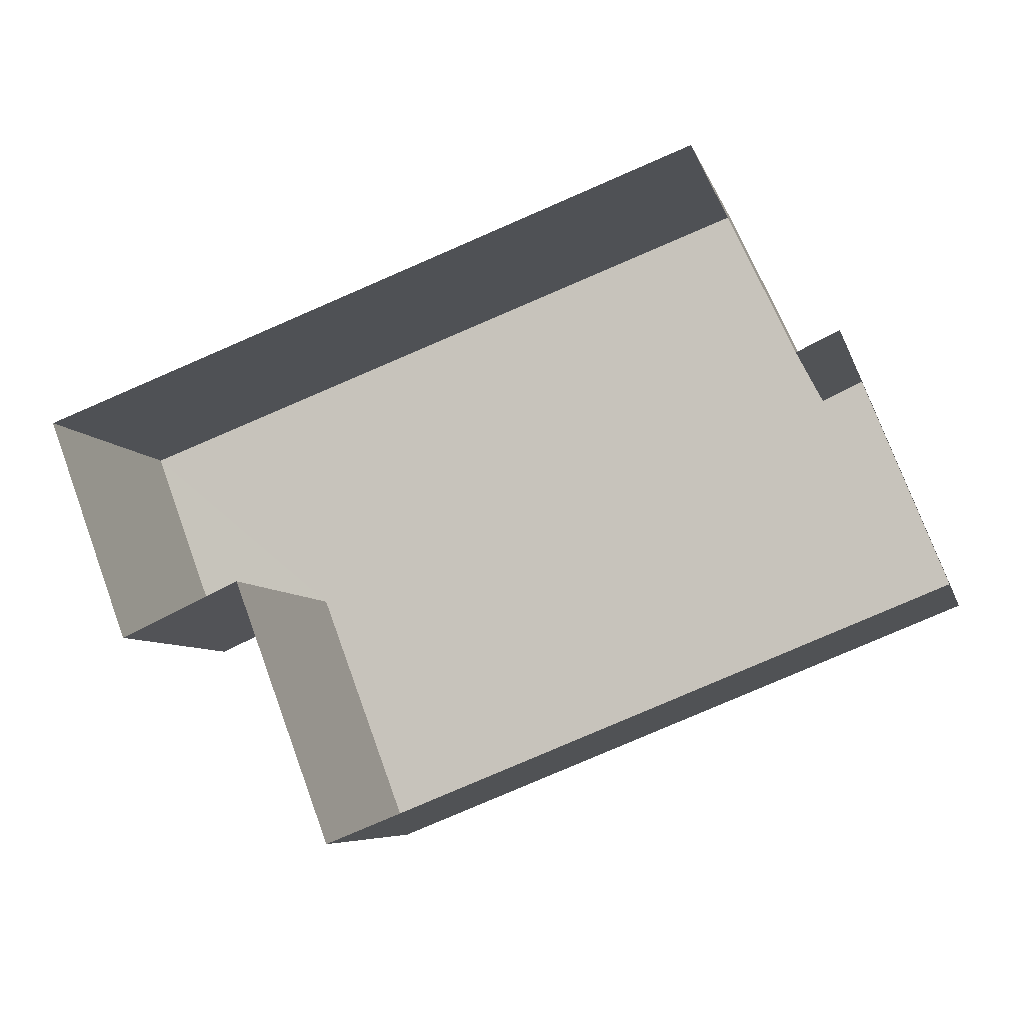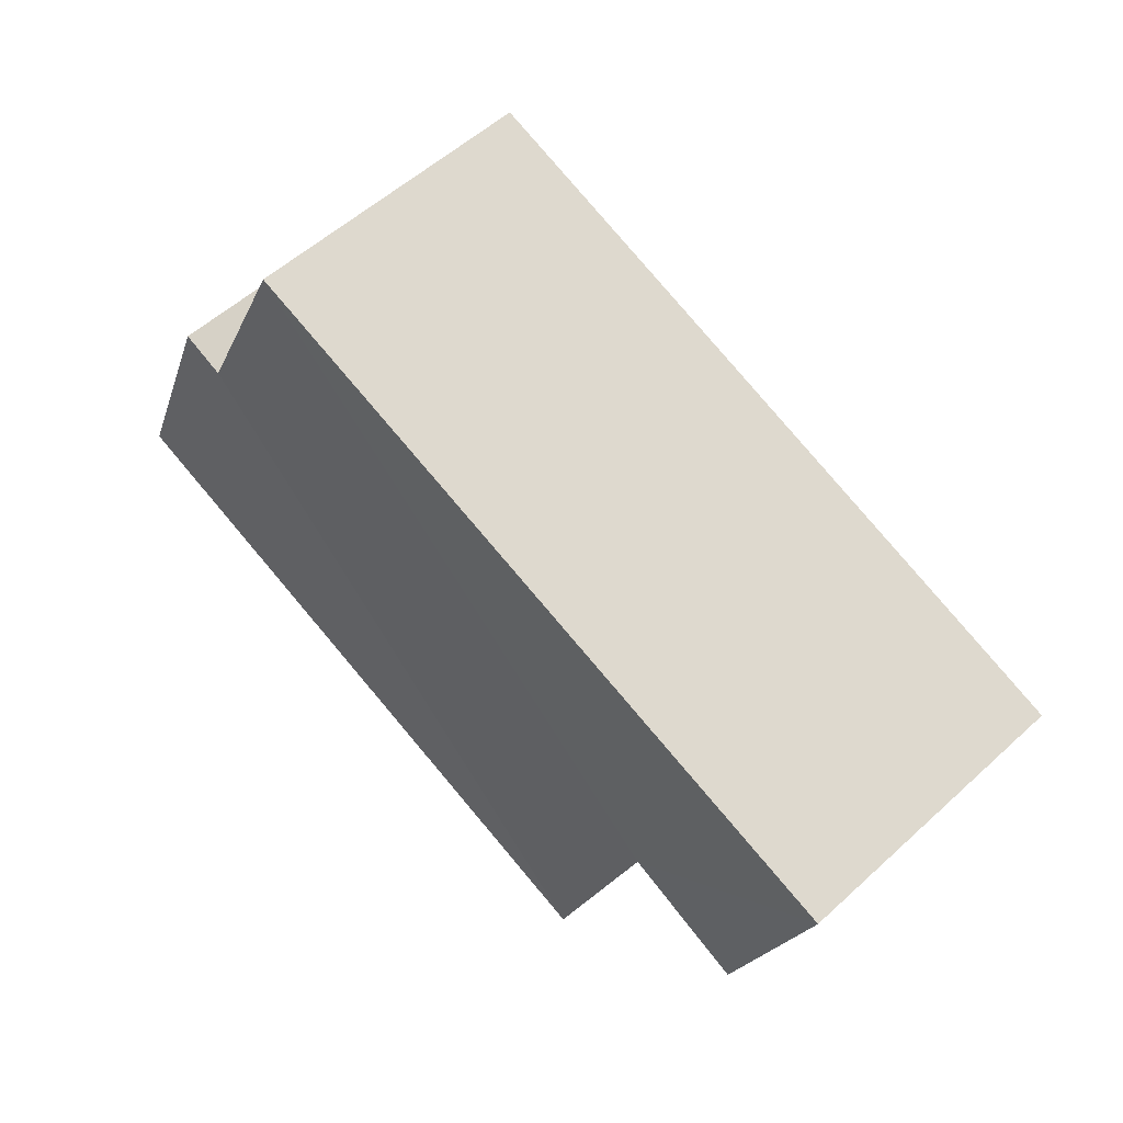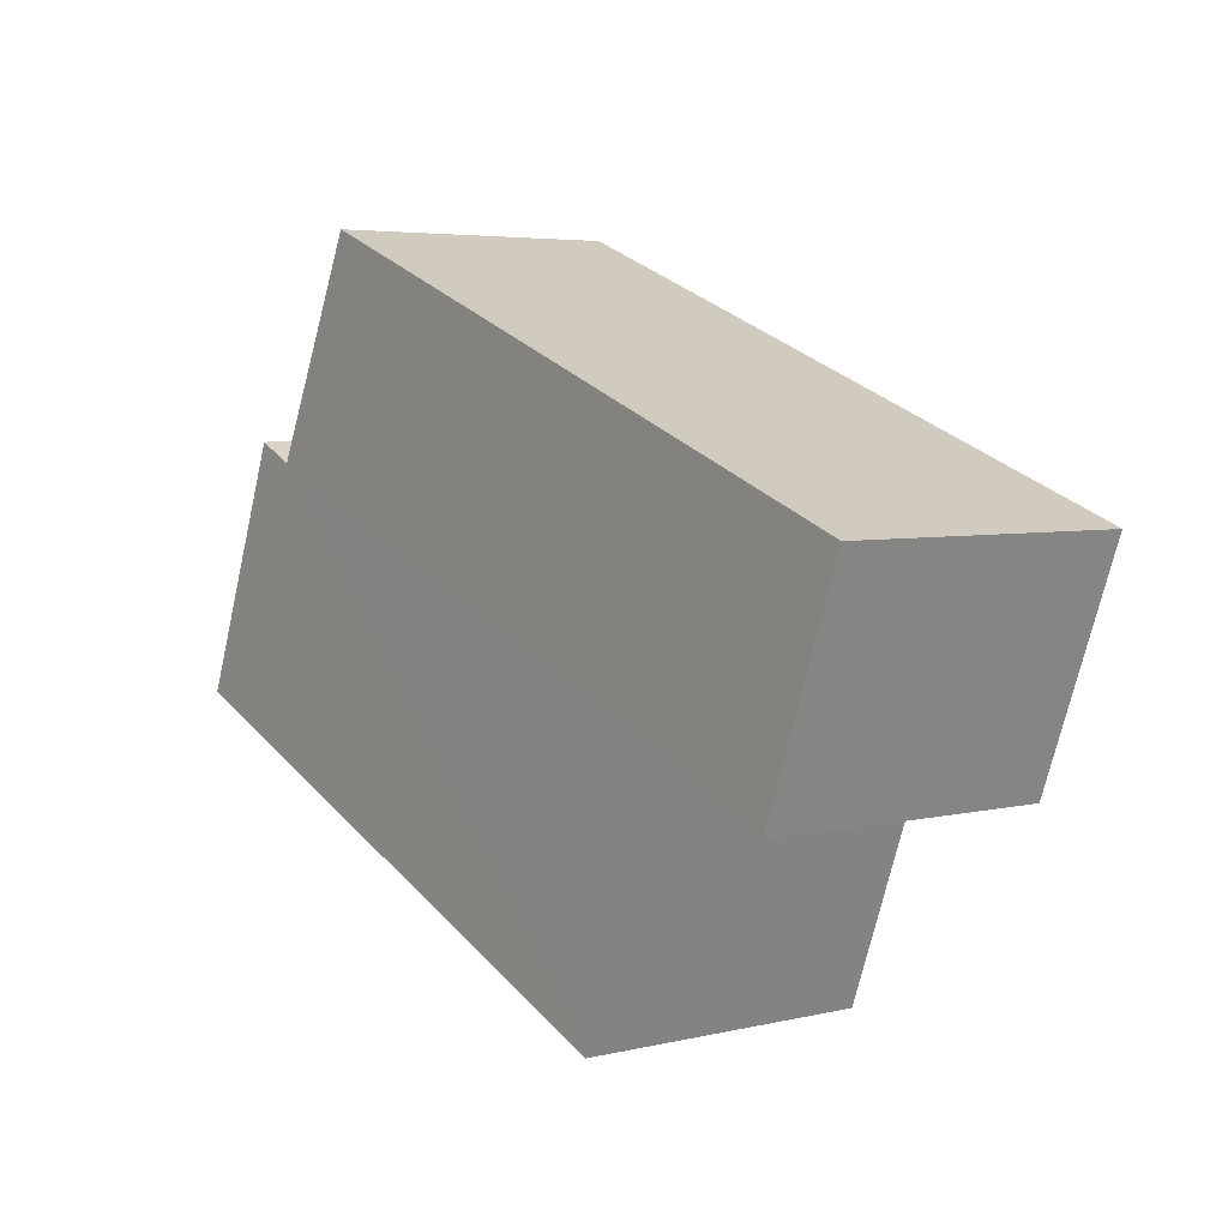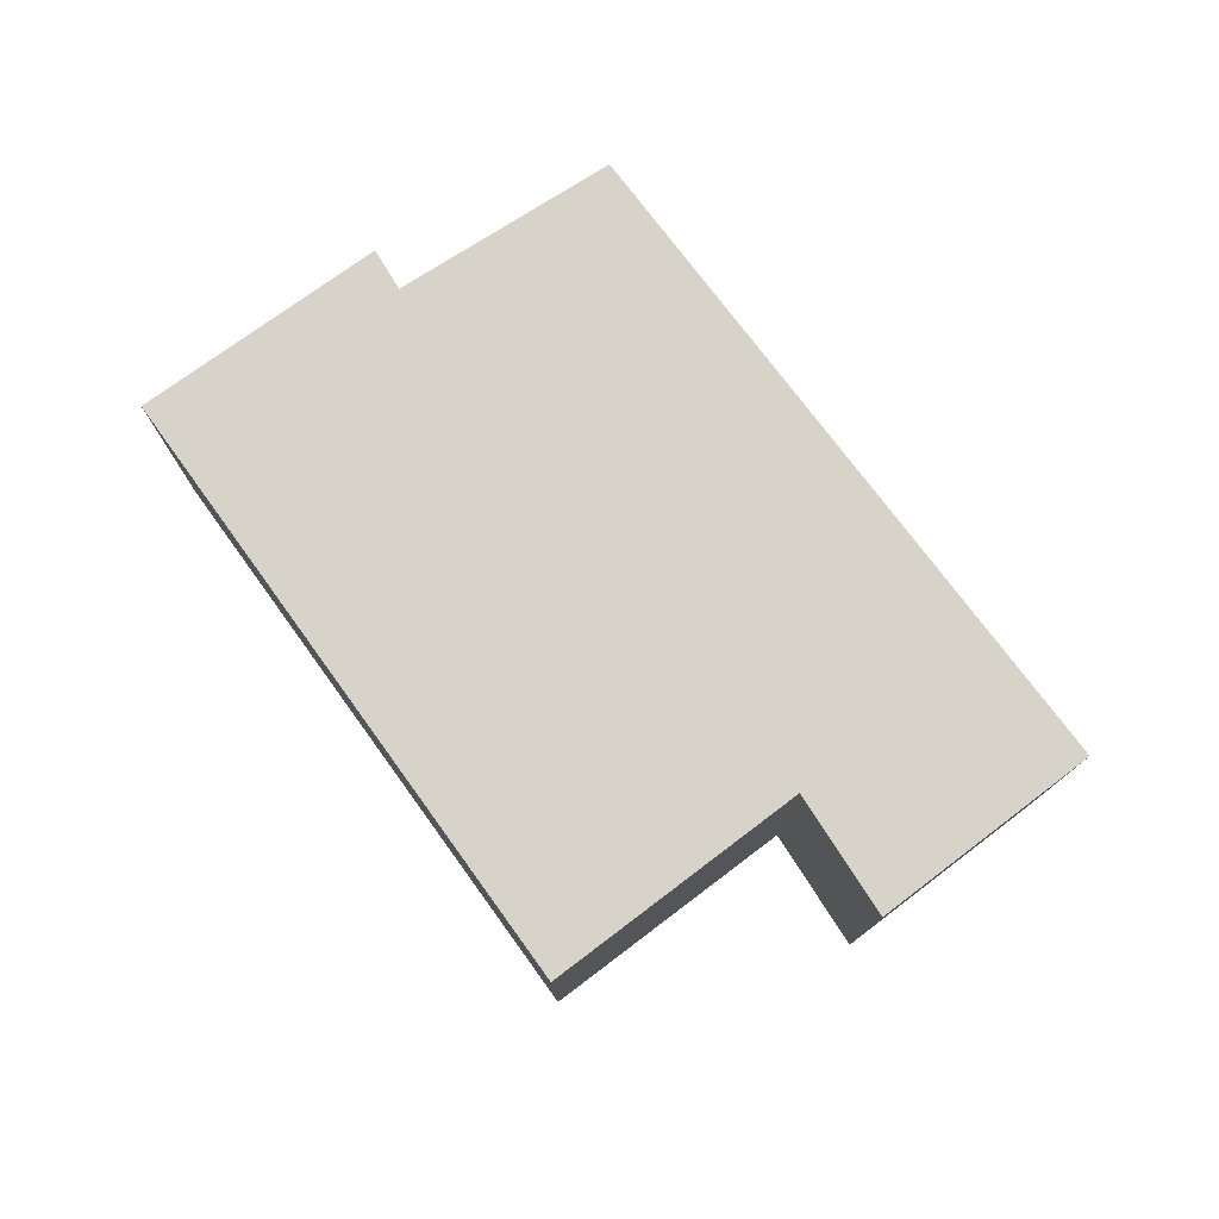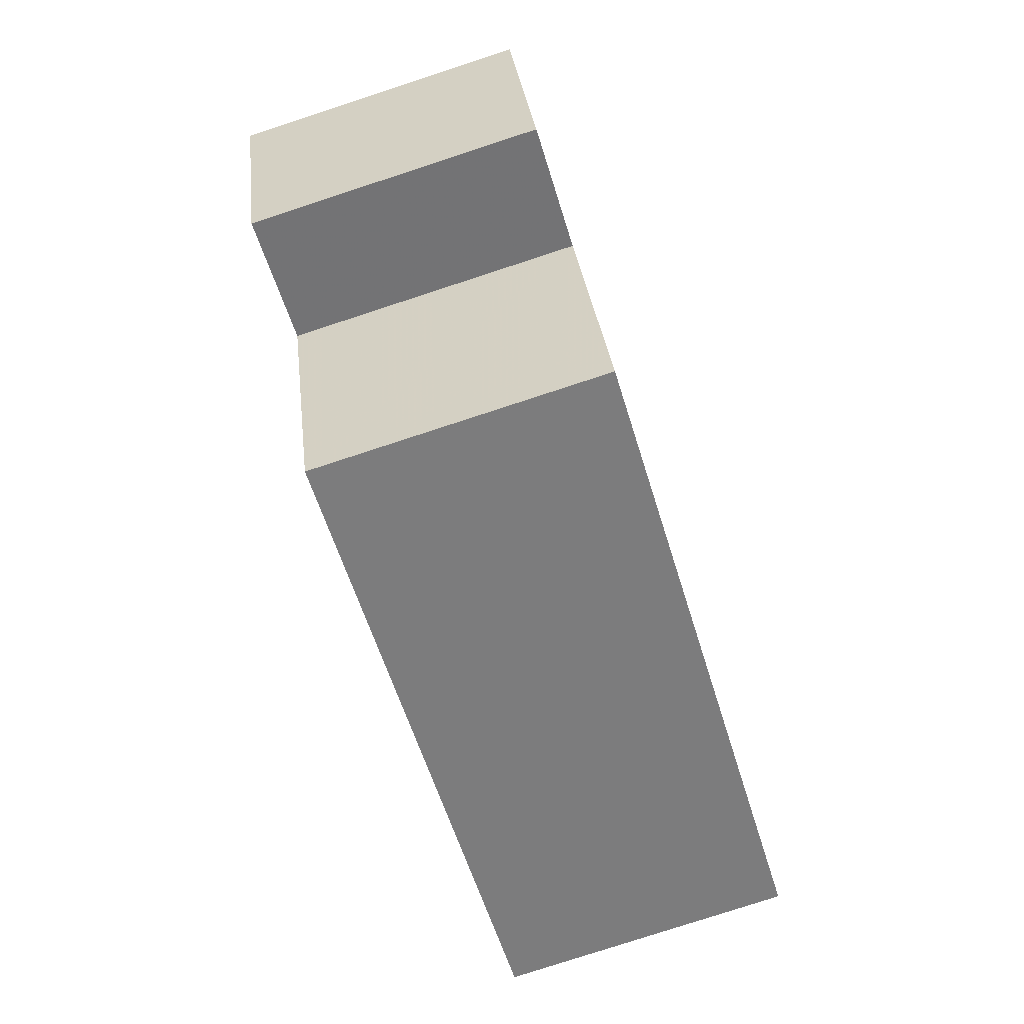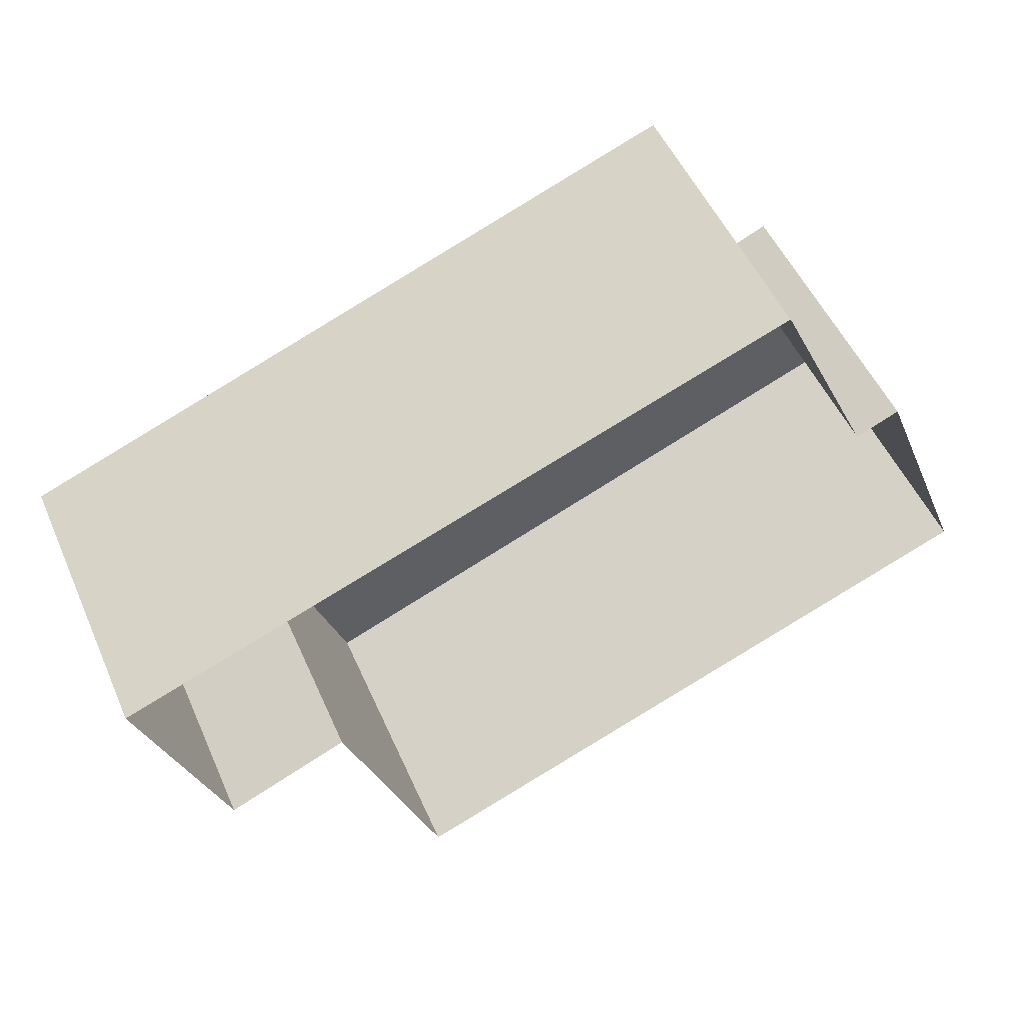
<metadata>
{"format":"obj","ext":"obj","renderer":"f3d","projection":"perspective","resolution":1024,"background":"white","views":[{"elev":-6.5,"azim":-166.8,"up":"+Y"},{"elev":55.0,"azim":46.0,"up":"+Y"},{"elev":4.5,"azim":52.7,"up":"+Y"},{"elev":77.0,"azim":32.2,"up":"+Z"},{"elev":-79.3,"azim":107.9,"up":"+Y"},{"elev":51.6,"azim":156.4,"up":"+Y"}]}
</metadata>
<code>
v -2.212e+05 -1.257e+05 24.25
v -2.212e+05 -1.257e+05 24.25
v -2.212e+05 -1.257e+05 24.25
v -2.212e+05 -1.257e+05 24.25
v -2.212e+05 -1.257e+05 24.25
v -2.212e+05 -1.257e+05 24.25
v -2.212e+05 -1.257e+05 24.25
v -2.212e+05 -1.257e+05 24.25
v -2.212e+05 -1.257e+05 26.64
v -2.212e+05 -1.257e+05 26.64
v -2.212e+05 -1.257e+05 26.64
v -2.212e+05 -1.257e+05 26.64
v -2.212e+05 -1.257e+05 26.64
v -2.212e+05 -1.257e+05 26.64
v -2.212e+05 -1.257e+05 26.64
v -2.212e+05 -1.257e+05 26.64
f 1 2 3
f 3 2 4
f 5 2 6
f 7 5 6
f 4 2 5
f 8 5 7
f 9 10 11
f 12 9 11
f 13 14 9
f 15 14 13
f 16 15 13
f 9 12 13
f 14 7 6
f 14 15 7
f 10 2 1
f 10 9 2
f 12 4 5
f 13 12 5
f 13 5 8
f 16 13 8
f 9 6 2
f 9 14 6
f 16 8 7
f 15 16 7
f 11 1 3
f 11 10 1
f 12 3 4
f 12 11 3

</code>
